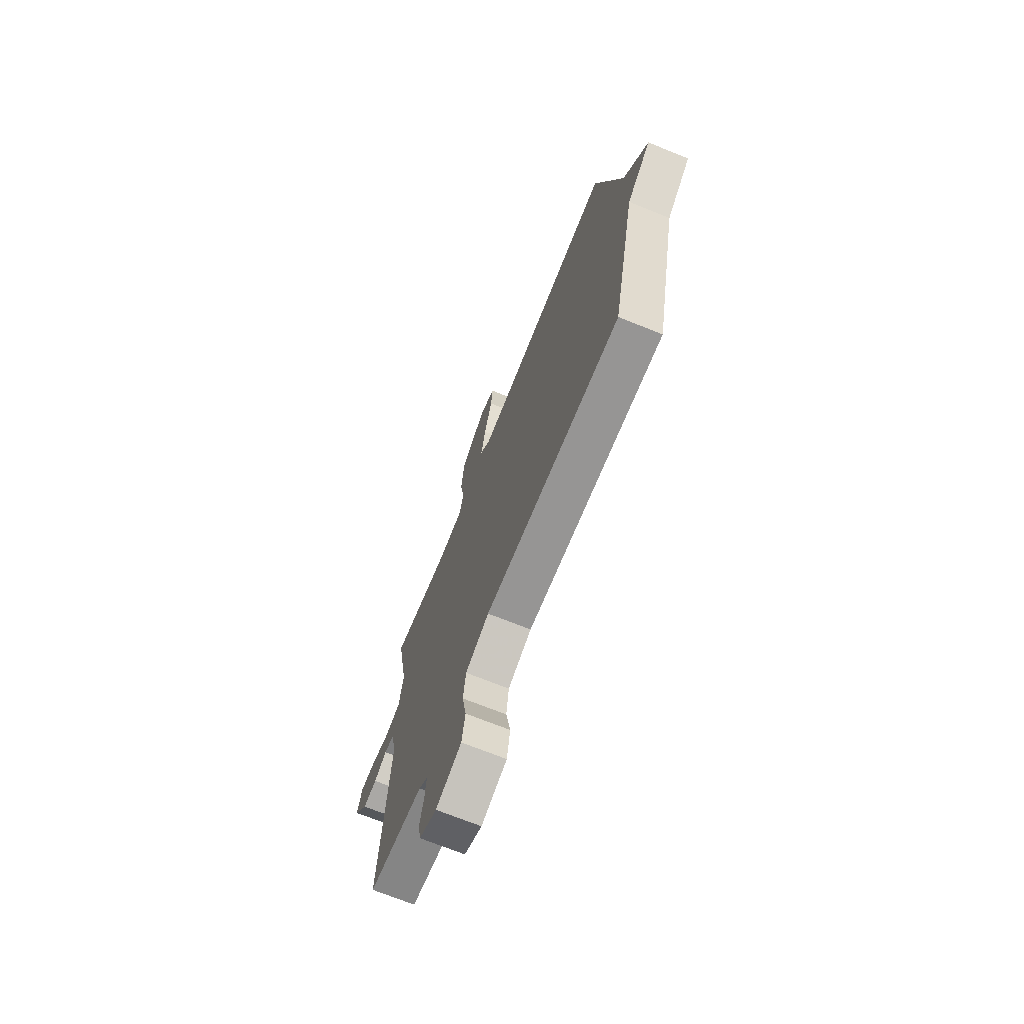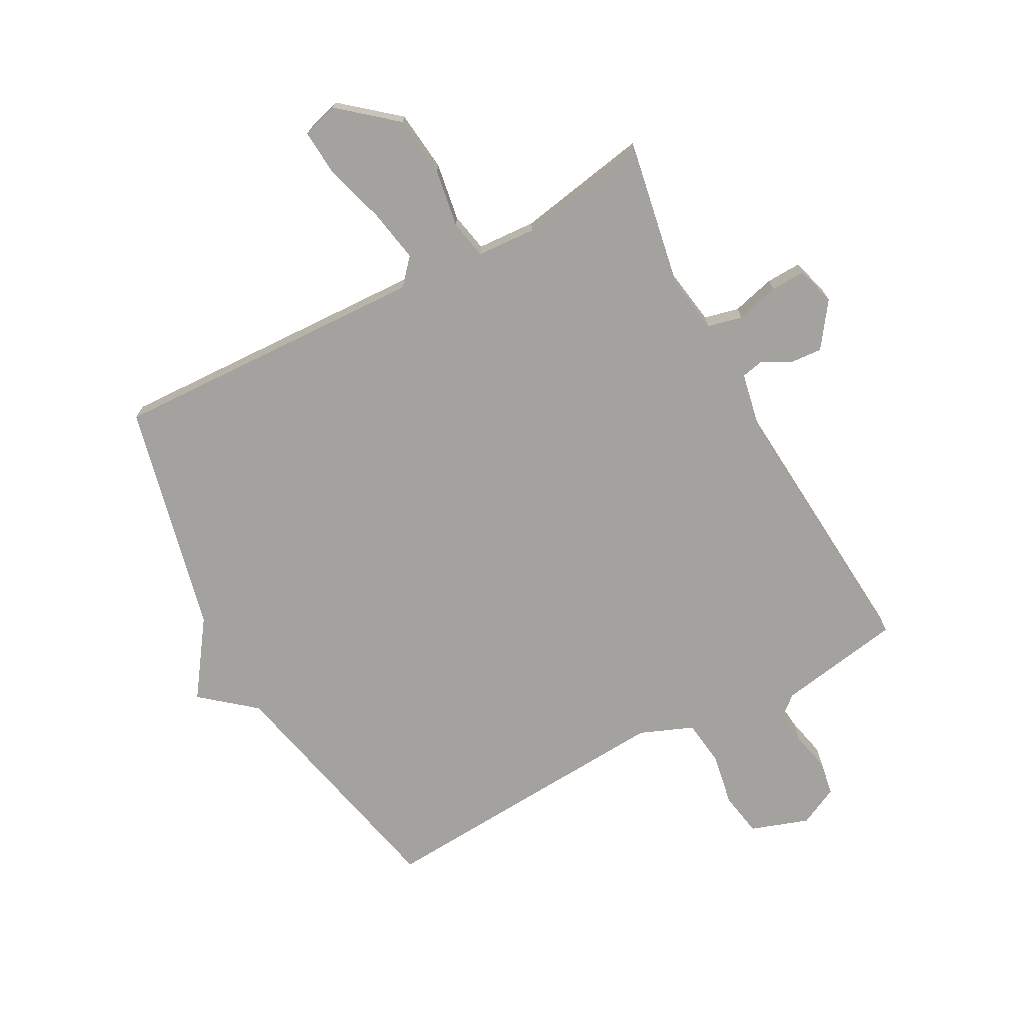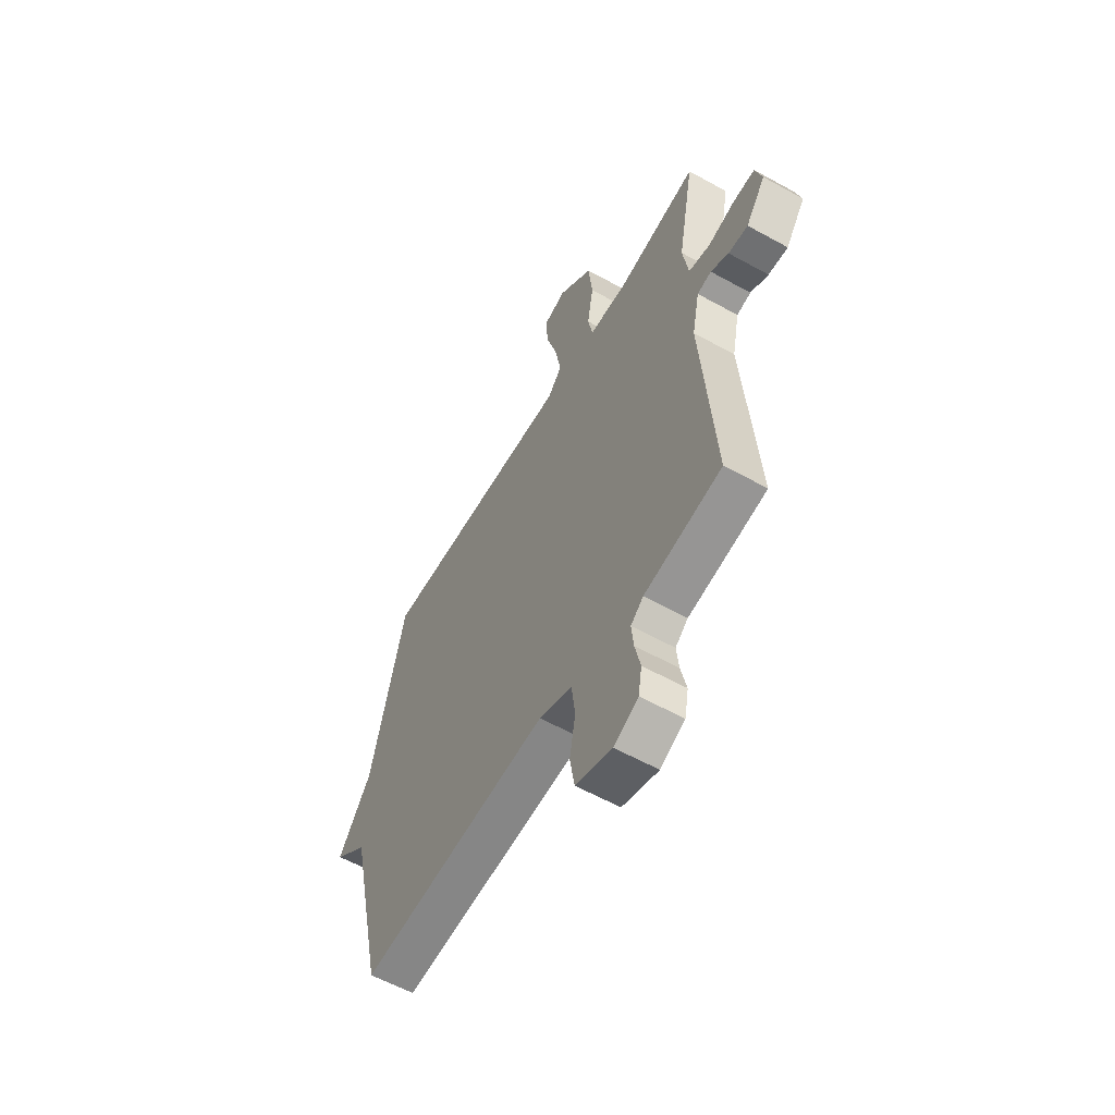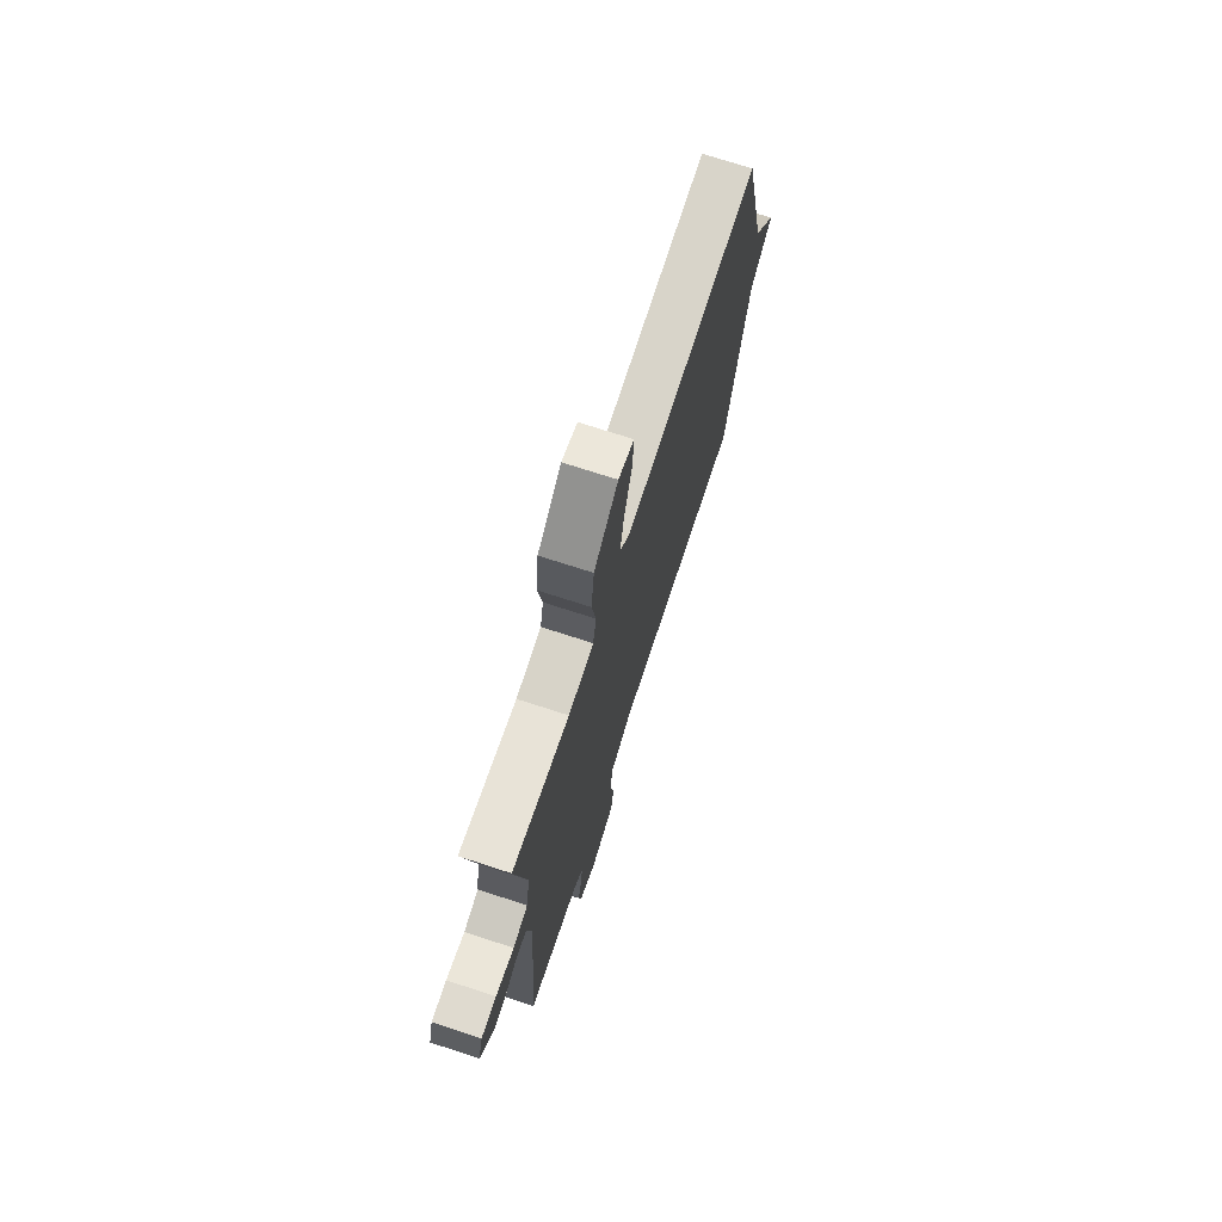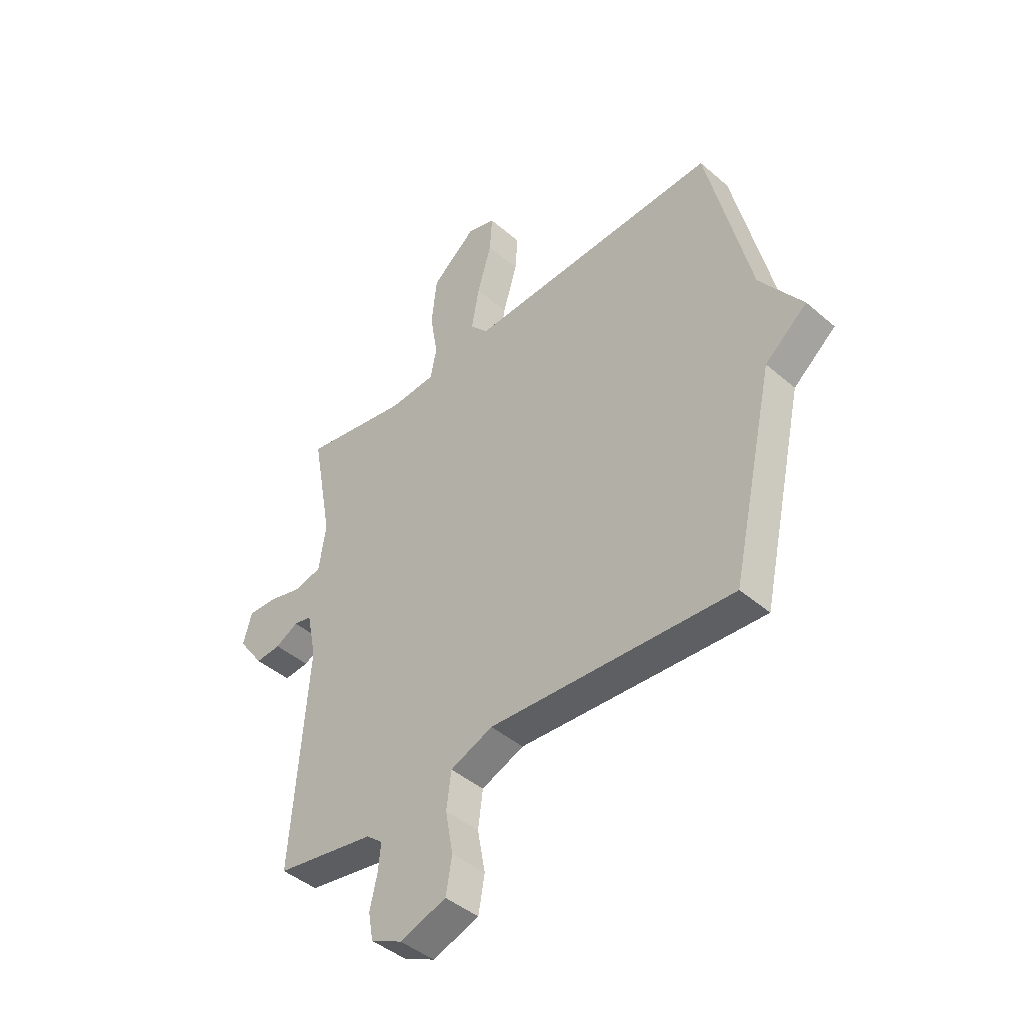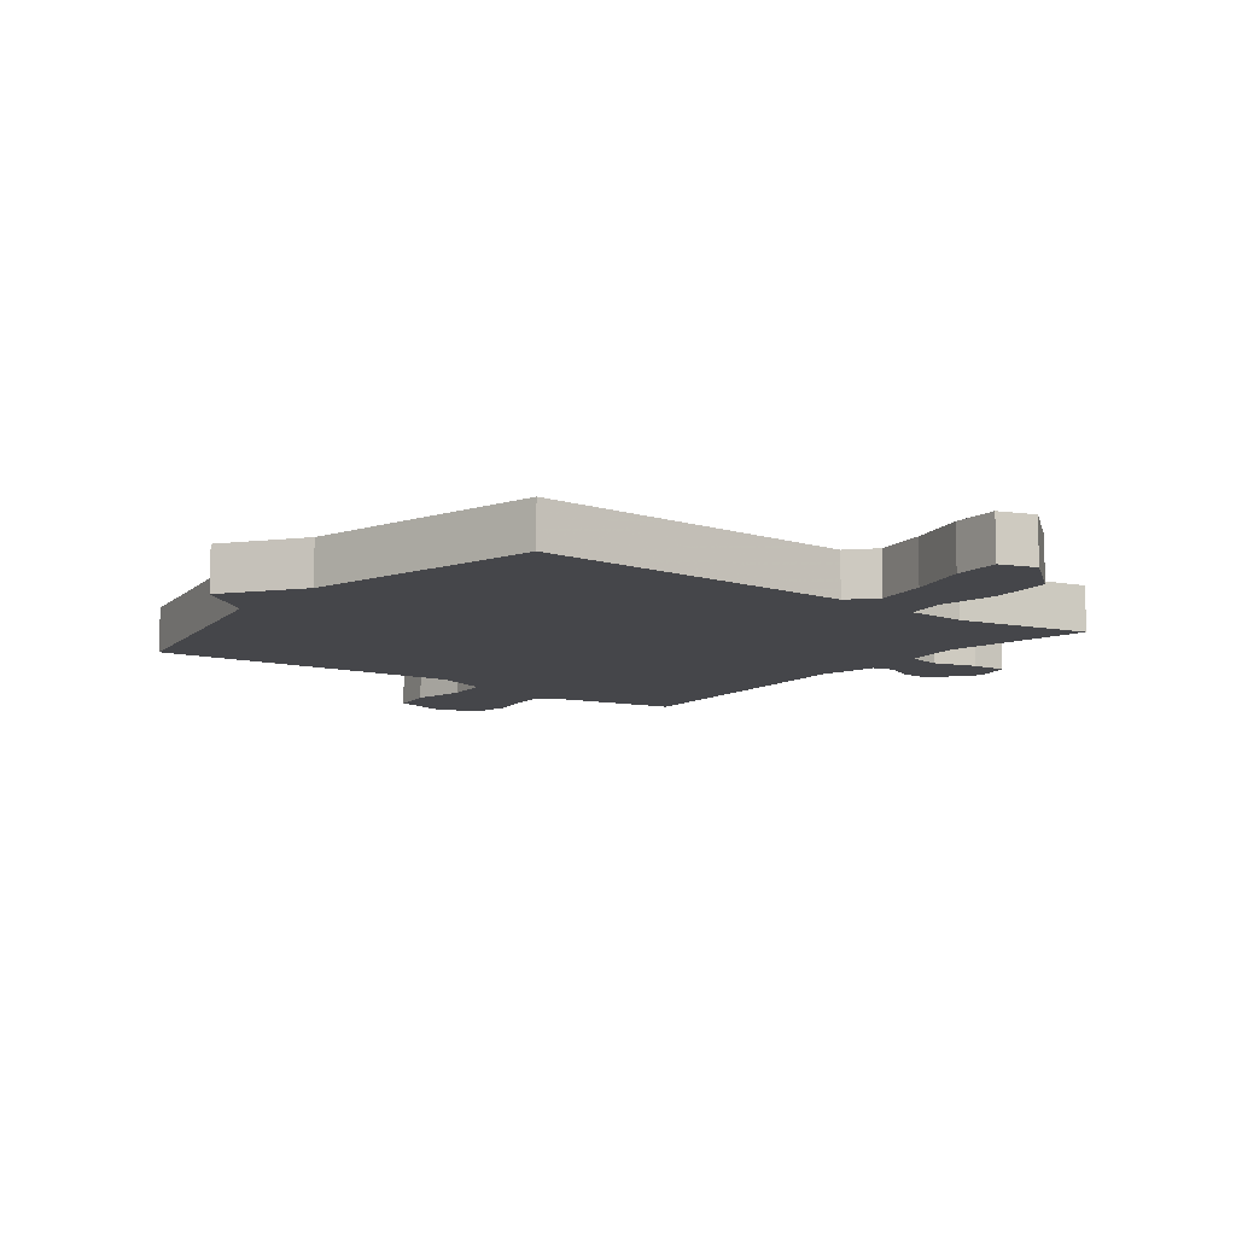
<metadata>
{"format":"obj","ext":"obj","renderer":"f3d","projection":"perspective","resolution":1024,"background":"white","views":[{"elev":-71.0,"azim":-111.9,"up":"+Z"},{"elev":-72.5,"azim":28.4,"up":"+Y"},{"elev":-58.9,"azim":60.3,"up":"+Z"},{"elev":72.7,"azim":108.0,"up":"+Z"},{"elev":-43.7,"azim":-135.3,"up":"+Z"},{"elev":-9.9,"azim":-37.4,"up":"+Y"}]}
</metadata>
<code>
v 0.5 0.07 -0.5
v 0.292 0.07 -0.535
v 0.258 0.07 -0.563
v 0.264 0.07 -0.62
v 0.279 0.07 -0.687
v 0.269 0.07 -0.744
v 0.203 0.07 -0.776
v 0.106 0.07 -0.743
v 0.093 0.07 -0.669
v 0.109 0.07 -0.58
v 0.099 0.07 -0.504
v 0.01 0.07 -0.468
v -0.5 0.07 -0.5
v -0.591 0.07 -0.087
v -0.68 0.07 -0.013
v -0.591 0.07 0.113
v -0.5 0.07 0.5
v 0.032 0.07 0.479
v 0.07 0.07 0.522
v 0.054 0.07 0.611
v 0.024 0.07 0.713
v 0.019 0.07 0.79
v 0.079 0.07 0.808
v 0.172 0.07 0.73
v 0.183 0.07 0.628
v 0.167 0.07 0.531
v 0.18 0.07 0.466
v 0.278 0.07 0.46
v 0.5 0.07 0.5
v 0.456 0.07 0.26
v 0.471 0.07 0.163
v 0.529 0.07 0.149
v 0.601 0.07 0.168
v 0.66 0.07 0.17
v 0.678 0.07 0.105
v 0.625 0.07 0.031
v 0.572 0.07 0.035
v 0.524 0.07 0.061
v 0.486 0.07 0.053
v 0.466 0.07 -0.045
v 0.5 0 -0.5
v 0.292 0 -0.535
v 0.258 0 -0.563
v 0.264 0 -0.62
v 0.279 0 -0.687
v 0.269 0 -0.744
v 0.203 0 -0.776
v 0.106 0 -0.743
v 0.093 0 -0.669
v 0.109 0 -0.58
v 0.099 0 -0.504
v 0.01 0 -0.468
v -0.5 0 -0.5
v -0.591 0 -0.087
v -0.68 0 -0.013
v -0.591 0 0.113
v -0.5 0 0.5
v 0.032 0 0.479
v 0.07 0 0.522
v 0.054 0 0.611
v 0.024 0 0.713
v 0.019 0 0.79
v 0.079 0 0.808
v 0.172 0 0.73
v 0.183 0 0.628
v 0.167 0 0.531
v 0.18 0 0.466
v 0.278 0 0.46
v 0.5 0 0.5
v 0.456 0 0.26
v 0.471 0 0.163
v 0.529 0 0.149
v 0.601 0 0.168
v 0.66 0 0.17
v 0.678 0 0.105
v 0.625 0 0.031
v 0.572 0 0.035
v 0.524 0 0.061
v 0.486 0 0.053
v 0.466 0 -0.045
f 36 37 38
f 35 36 38
f 34 35 38
f 33 34 38
f 32 33 38
f 31 32 38 39
f 30 31 39 40
f 28 29 30
f 27 28 30 40
f 24 25 26
f 23 24 26
f 22 23 26
f 21 22 26
f 20 21 26
f 19 20 26 27
f 40 1 2
f 27 40 2
f 19 27 2
f 18 19 2
f 14 15 16
f 16 17 18
f 14 16 18
f 13 14 18
f 12 13 18
f 8 9 10
f 7 8 10
f 6 7 10
f 5 6 10
f 4 5 10
f 3 4 10 11
f 11 12 18
f 3 11 18
f 2 3 18
f 78 77 76
f 78 76 75
f 78 75 74
f 78 74 73
f 78 73 72
f 79 78 72 71
f 80 79 71 70
f 70 69 68
f 80 70 68 67
f 66 65 64
f 66 64 63
f 66 63 62
f 66 62 61
f 66 61 60
f 67 66 60 59
f 42 41 80
f 42 80 67
f 42 67 59
f 42 59 58
f 56 55 54
f 58 57 56
f 58 56 54
f 58 54 53
f 58 53 52
f 50 49 48
f 50 48 47
f 50 47 46
f 50 46 45
f 50 45 44
f 51 50 44 43
f 58 52 51
f 58 51 43
f 58 43 42
f 1 41 42 2
f 2 42 43 3
f 3 43 44 4
f 4 44 45 5
f 5 45 46 6
f 6 46 47 7
f 7 47 48 8
f 8 48 49 9
f 9 49 50 10
f 10 50 51 11
f 11 51 52 12
f 12 52 53 13
f 13 53 54 14
f 14 54 55 15
f 15 55 56 16
f 16 56 57 17
f 17 57 58 18
f 18 58 59 19
f 19 59 60 20
f 20 60 61 21
f 21 61 62 22
f 22 62 63 23
f 23 63 64 24
f 24 64 65 25
f 25 65 66 26
f 26 66 67 27
f 27 67 68 28
f 28 68 69 29
f 29 69 70 30
f 30 70 71 31
f 31 71 72 32
f 32 72 73 33
f 33 73 74 34
f 34 74 75 35
f 35 75 76 36
f 36 76 77 37
f 37 77 78 38
f 38 78 79 39
f 39 79 80 40
f 40 80 41 1

</code>
